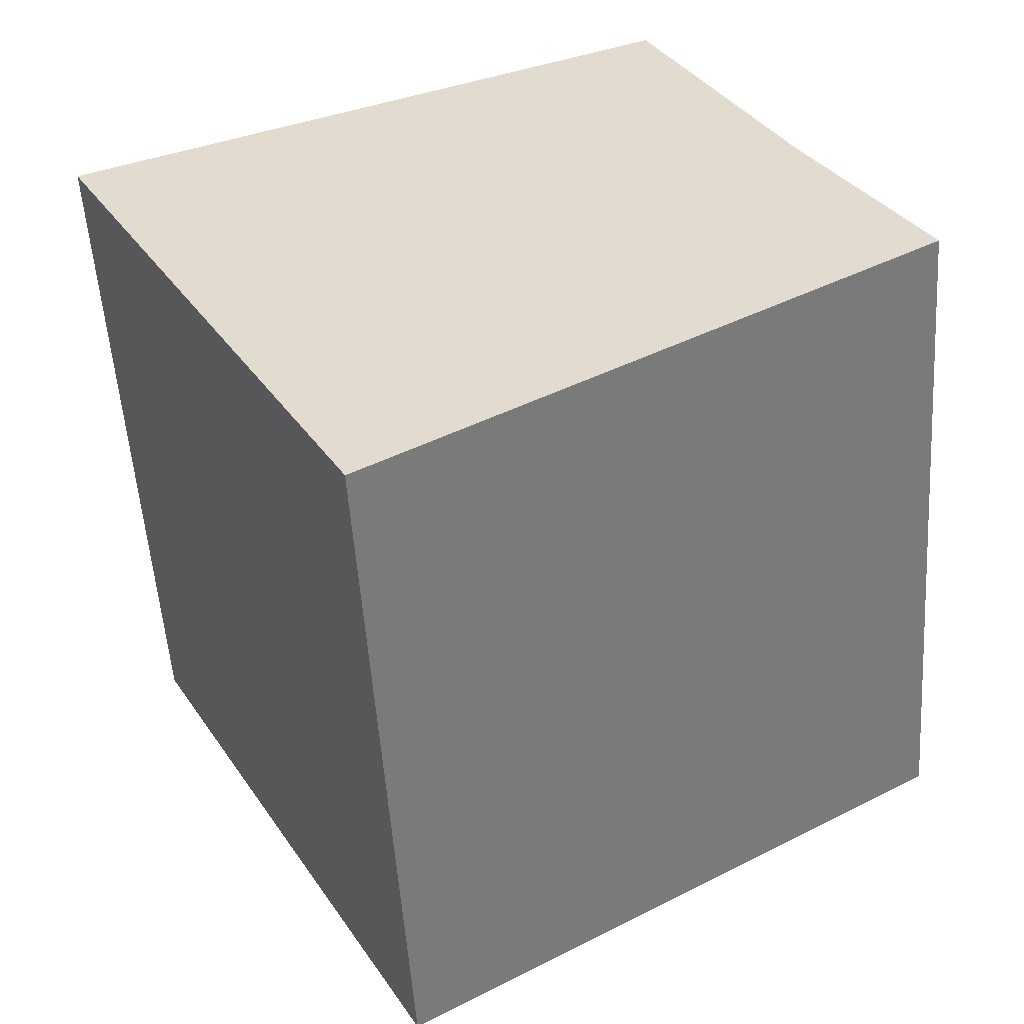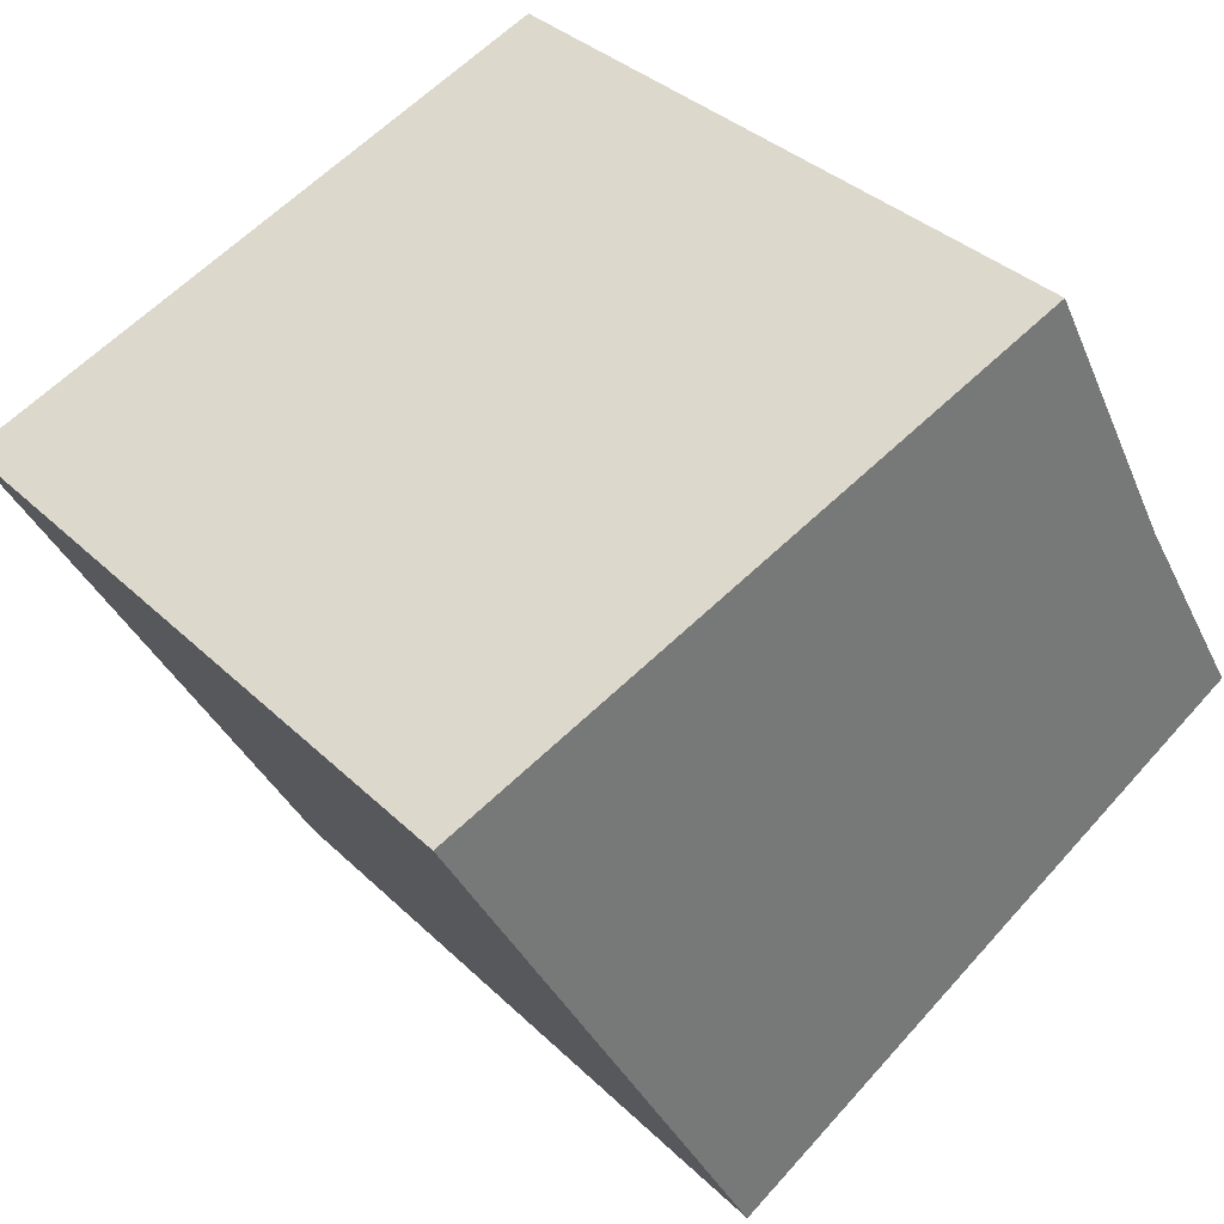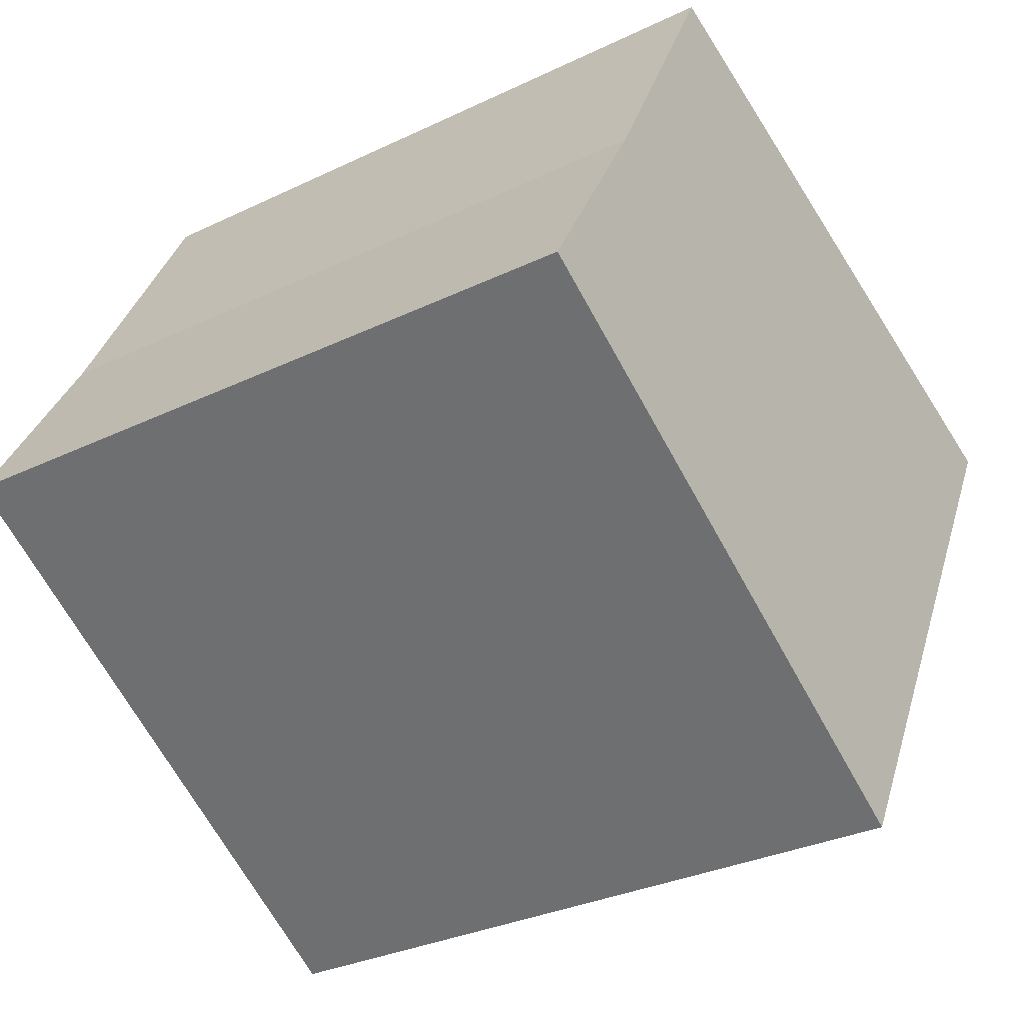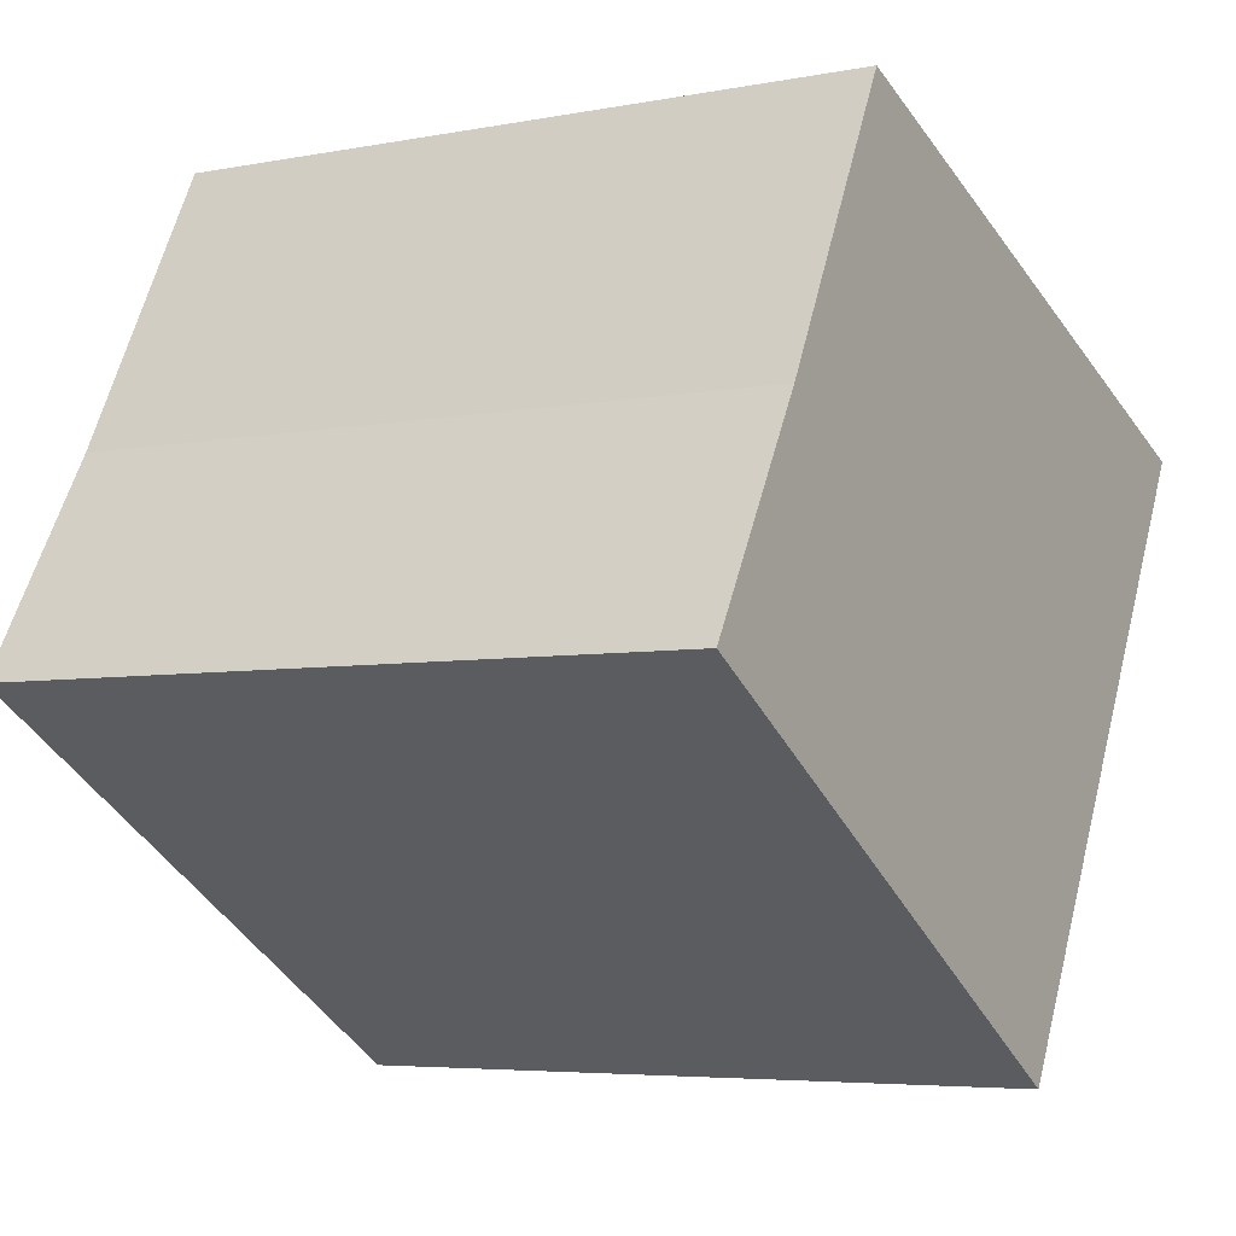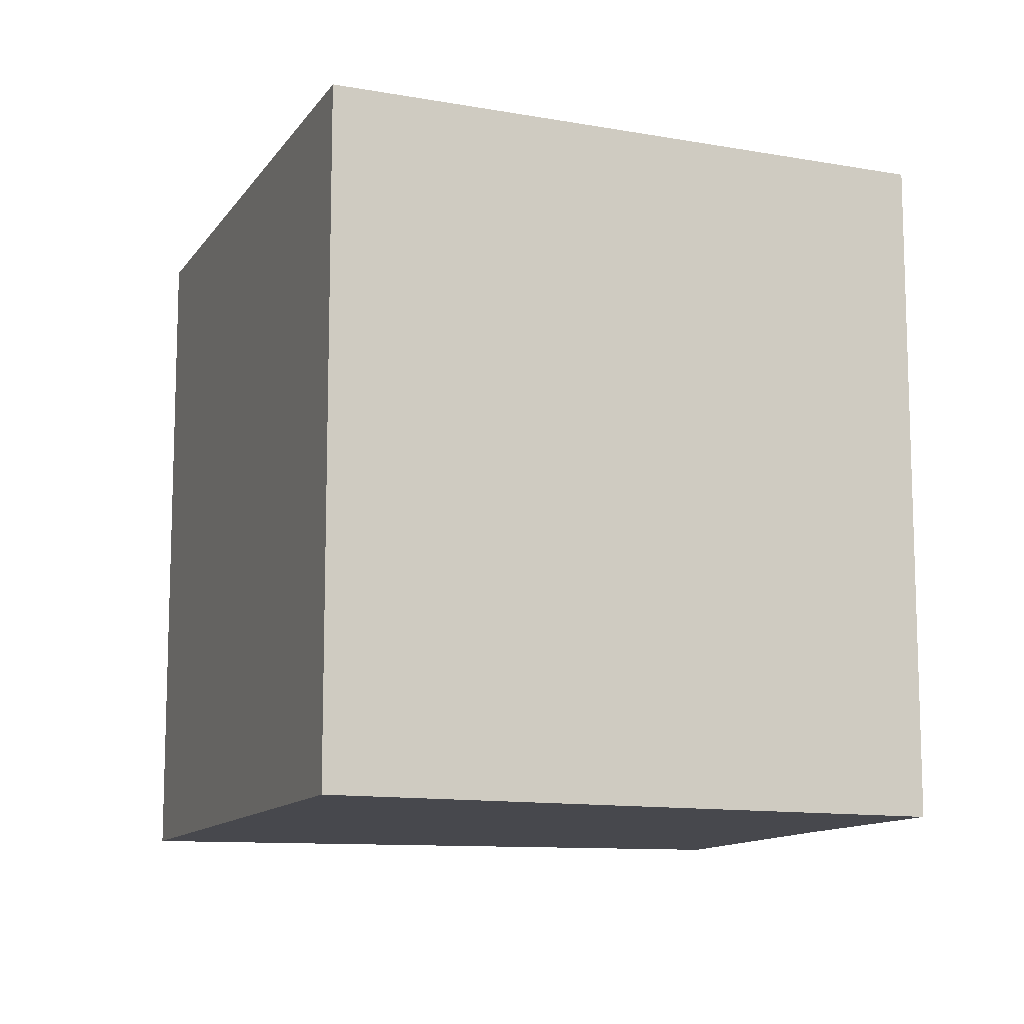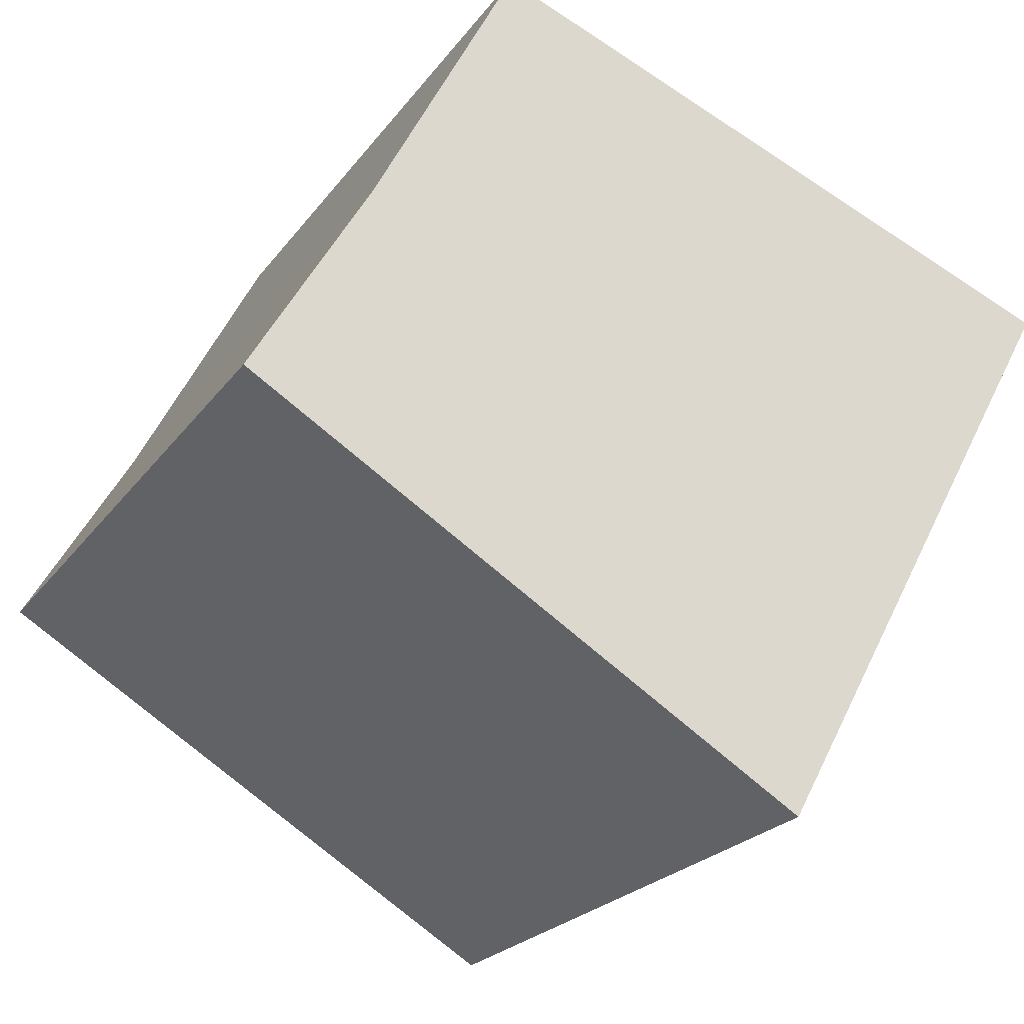
<metadata>
{"format":"obj","ext":"obj","renderer":"f3d","projection":"perspective","resolution":1024,"background":"white","views":[{"elev":-54.0,"azim":-176.1,"up":"+Z"},{"elev":34.8,"azim":141.8,"up":"+Z"},{"elev":-31.2,"azim":-55.6,"up":"+Z"},{"elev":-5.2,"azim":-58.7,"up":"+Z"},{"elev":-11.7,"azim":-172.2,"up":"+Y"},{"elev":-22.8,"azim":-26.5,"up":"+Z"}]}
</metadata>
<code>
v  4.09 5.092 -2.492
v  1.923 5.092 3.545
v  6.407 5.092 1.76
v  0.878 5.092 1.519
v  0 5.092 3.118e-16
v  1.923 -2.171e-16 3.545
v  6.407 -1.078e-16 1.76
v  4.09 1.526e-16 -2.492
v  0 0 0
v  0.878 -9.301e-17 1.519
g defaultobject
f 1 2 3
f 2 1 4
f 4 1 5
f 6 3 2
f 3 6 7
f 7 1 3
f 1 7 8
f 8 5 1
f 5 8 9
f 10 2 4
f 2 10 6
f 9 4 5
f 4 9 10
f 6 8 7
f 8 6 10
f 8 10 9

</code>
